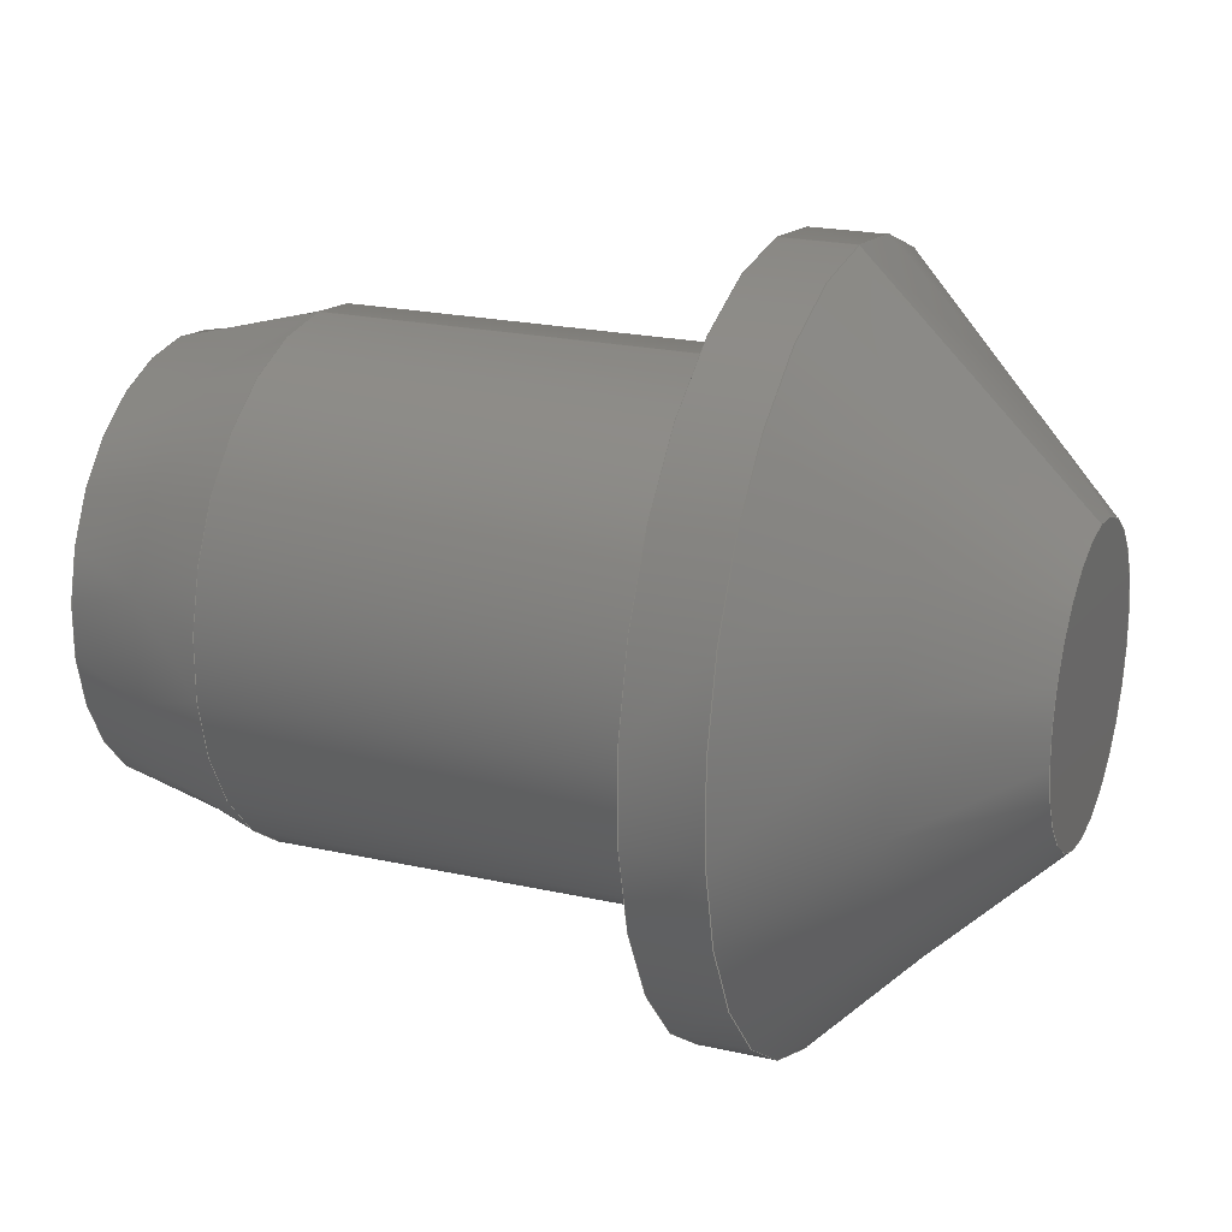
<metadata>
{"format":"step","ext":"step","renderer":"f3d","projection":"perspective","resolution":1024,"background":"white","views":[{"elev":21.4,"azim":21.7,"up":"+Z"}]}
</metadata>
<code>
ISO-10303-21;
DATA;
#1 = AXIS2_PLACEMENT_3D ( 'NONE', #300, #82, #304 ) ;
#2 = ORIENTED_EDGE ( 'NONE', *, *, #224, .T. ) ;
#3 = CARTESIAN_POINT ( 'NONE',  ( 4, 0, 0 ) ) ;
#4 = DIRECTION ( 'NONE',  ( 1, -0, -0 ) ) ;
#5 = EDGE_CURVE ( 'NONE', #209, #295, #59, .T. ) ;
#6 = CARTESIAN_POINT ( 'NONE',  ( 6, 1.225e-16, -1 ) ) ;
#7 = LINE ( 'NONE', #203, #80 ) ;
#8 = CARTESIAN_POINT ( 'NONE',  ( 4, 0, 0 ) ) ;
#9 = EDGE_LOOP ( 'NONE', ( #115, #230 ) ) ;
#10 = CIRCLE ( 'NONE', #195, 1.482 ) ;
#11 = COLOUR_RGB ( '',0.6941, 0.09804, 0.09804 ) ;
#12 = LINE ( 'NONE', #216, #255 ) ;
#13 = ADVANCED_FACE ( 'NONE', ( #198 ), #271, .T. ) ;
#14 = STYLED_ITEM ( 'NONE', ( #274 ), #100 ) ;
#15 = PLANE ( 'NONE',  #81 ) ;
#16 = DIRECTION ( 'NONE',  ( 1, -0, -0 ) ) ;
#17 = ORIENTED_EDGE ( 'NONE', *, *, #265, .F. ) ;
#18 = DIRECTION ( 'NONE',  ( 0, 0, -1 ) ) ;
#19 = ORIENTED_EDGE ( 'NONE', *, *, #153, .T. ) ;
#20 = DIRECTION ( 'NONE',  ( 1, -0, -0 ) ) ;
#21 =( LENGTH_UNIT ( ) NAMED_UNIT ( * ) SI_UNIT ( .MILLI., .METRE. ) );
#22 = EDGE_CURVE ( 'NONE', #316, #125, #26, .T. ) ;
#23 = CARTESIAN_POINT ( 'NONE',  ( 4.5, 0, 0 ) ) ;
#24 = ORIENTED_EDGE ( 'NONE', *, *, #22, .F. ) ;
#25 = ORIENTED_EDGE ( 'NONE', *, *, #137, .F. ) ;
#26 = LINE ( 'NONE', #149, #248 ) ;
#27 = VECTOR ( 'NONE', #105, 1000 ) ;
#28 = AXIS2_PLACEMENT_3D ( 'NONE', #299, #132, #280 ) ;
#29 = DIRECTION ( 'NONE',  ( 1, -0, -0 ) ) ;
#30 = AXIS2_PLACEMENT_3D ( 'NONE', #70, #200, #196 ) ;
#31 = FACE_OUTER_BOUND ( 'NONE', #253, .T. ) ;
#32 = DIRECTION ( 'NONE',  ( -0.7071, 0, 0.7071 ) ) ;
#33 = CARTESIAN_POINT ( 'NONE',  ( 0, 0, 0 ) ) ;
#34 = CARTESIAN_POINT ( 'NONE',  ( 6, 2.143e-16, -1 ) ) ;
#35 = ORIENTED_EDGE ( 'NONE', *, *, #89, .T. ) ;
#36 = FACE_BOUND ( 'NONE', #123, .T. ) ;
#37 = CIRCLE ( 'NONE', #223, 2.5 ) ;
#38 = CARTESIAN_POINT ( 'NONE',  ( 1, 0, 0 ) ) ;
#39 = DIRECTION ( 'NONE',  ( -1, 0, 0 ) ) ;
#40 = EDGE_CURVE ( 'NONE', #125, #95, #69, .T. ) ;
#41 = FACE_OUTER_BOUND ( 'NONE', #252, .T. ) ;
#42 = VERTEX_POINT ( 'NONE', #307 ) ;
#43 = FACE_OUTER_BOUND ( 'NONE', #220, .T. ) ;
#44 = FILL_AREA_STYLE_COLOUR ( '', #112 ) ;
#45 = EDGE_CURVE ( 'NONE', #151, #177, #259, .T. ) ;
#46 = CARTESIAN_POINT ( 'NONE',  ( 4, 0, 0 ) ) ;
#47 = ORIENTED_EDGE ( 'NONE', *, *, #205, .T. ) ;
#48 = ORIENTED_EDGE ( 'NONE', *, *, #174, .F. ) ;
#49 = ORIENTED_EDGE ( 'NONE', *, *, #89, .F. ) ;
#50 = AXIS2_PLACEMENT_3D ( 'NONE', #139, #241, #268 ) ;
#51 = CARTESIAN_POINT ( 'NONE',  ( 0, 0, -2.5 ) ) ;
#52 = DIRECTION ( 'NONE',  ( 1, -0, -0 ) ) ;
#53 = ADVANCED_FACE ( 'NONE', ( #210 ), #284, .T. ) ;
#54 = DIRECTION ( 'NONE',  ( 0, 0, -1 ) ) ;
#55 = LINE ( 'NONE', #261, #135 ) ;
#56 = CARTESIAN_POINT ( 'NONE',  ( 0, 0, 0 ) ) ;
#57 = VERTEX_POINT ( 'NONE', #258 ) ;
#58 = LINE ( 'NONE', #61, #120 ) ;
#59 = CIRCLE ( 'NONE', #305, 2.5 ) ;
#60 = CARTESIAN_POINT ( 'NONE',  ( 1, 0, -1.75 ) ) ;
#61 = CARTESIAN_POINT ( 'NONE',  ( 0, 2.143e-16, 1.75 ) ) ;
#62 = ORIENTED_EDGE ( 'NONE', *, *, #144, .T. ) ;
#63 = DIRECTION ( 'NONE',  ( 0, 0, 1 ) ) ;
#64 = AXIS2_PLACEMENT_3D ( 'NONE', #33, #256, #161 ) ;
#65 = AXIS2_PLACEMENT_3D ( 'NONE', #242, #119, #264 ) ;
#66 = UNCERTAINTY_MEASURE_WITH_UNIT (LENGTH_MEASURE( 1e-05 ), #310, 'distance_accuracy_value', 'NONE');
#67 = ORIENTED_EDGE ( 'NONE', *, *, #45, .F. ) ;
#68 = ORIENTED_EDGE ( 'NONE', *, *, #318, .F. ) ;
#69 = CIRCLE ( 'NONE', #104, 1.75 ) ;
#70 = CARTESIAN_POINT ( 'NONE',  ( 0, 0, 0 ) ) ;
#71 = ORIENTED_EDGE ( 'NONE', *, *, #137, .T. ) ;
#72 = EDGE_LOOP ( 'NONE', ( #199, #179 ) ) ;
#73 = DIRECTION ( 'NONE',  ( 0.9659, 0, -0.2588 ) ) ;
#74 = PRODUCT ( 'OM-001-050-912_01', 'OM-001-050-912_01', '', ( #247 ) ) ;
#75 = DIRECTION ( 'NONE',  ( -1, 0, 0 ) ) ;
#76 = DIRECTION ( 'NONE',  ( 1, -0, -0 ) ) ;
#77 = LINE ( 'NONE', #51, #108 ) ;
#78 = ADVANCED_FACE ( 'NONE', ( #233 ), #183, .T. ) ;
#79 = ORIENTED_EDGE ( 'NONE', *, *, #197, .T. ) ;
#80 = VECTOR ( 'NONE', #32, 1000 ) ;
#81 = AXIS2_PLACEMENT_3D ( 'NONE', #113, #165, #63 ) ;
#82 = DIRECTION ( 'NONE',  ( 1, -0, -0 ) ) ;
#83 =( GEOMETRIC_REPRESENTATION_CONTEXT ( 3 ) GLOBAL_UNCERTAINTY_ASSIGNED_CONTEXT ( ( #167 ) ) GLOBAL_UNIT_ASSIGNED_CONTEXT ( ( #148, #122, #249 ) ) REPRESENTATION_CONTEXT ( 'NONE', 'WORKASPACE' ) );
#84 = CYLINDRICAL_SURFACE ( 'NONE', #229, 1.75 ) ;
#85 = SURFACE_SIDE_STYLE ('',( #87 ) ) ;
#86 = VERTEX_POINT ( 'NONE', #232 ) ;
#87 = SURFACE_STYLE_FILL_AREA ( #309 ) ;
#88 = PRODUCT_DEFINITION_CONTEXT ( 'detailed design', #207, 'design' ) ;
#89 = EDGE_CURVE ( 'NONE', #151, #319, #7, .T. ) ;
#90 = AXIS2_PLACEMENT_3D ( 'NONE', #289, #111, #266 ) ;
#91 = SHAPE_DEFINITION_REPRESENTATION ( #98, #100 ) ;
#92 = VERTEX_POINT ( 'NONE', #130 ) ;
#93 = APPLICATION_PROTOCOL_DEFINITION ( 'draft international standard', 'automotive_design', 1998, #207 ) ;
#94 = EDGE_CURVE ( 'NONE', #295, #209, #147, .T. ) ;
#95 = VERTEX_POINT ( 'NONE', #107 ) ;
#96 = DIRECTION ( 'NONE',  ( 1, 0, -0 ) ) ;
#97 = AXIS2_PLACEMENT_3D ( 'NONE', #278, #236, #129 ) ;
#98 = PRODUCT_DEFINITION_SHAPE ( 'NONE', 'NONE',  #251 ) ;
#99 = EDGE_LOOP ( 'NONE', ( #273, #225 ) ) ;
#100 = ADVANCED_BREP_SHAPE_REPRESENTATION ( 'OM-001-050-912_01', ( #301, #30 ), #83 ) ;
#101 = CARTESIAN_POINT ( 'NONE',  ( 6, 0, 1 ) ) ;
#102 = EDGE_CURVE ( 'NONE', #95, #125, #160, .T. ) ;
#103 = LINE ( 'NONE', #6, #27 ) ;
#104 = AXIS2_PLACEMENT_3D ( 'NONE', #3, #158, #54 ) ;
#105 = DIRECTION ( 'NONE',  ( -0.7071, 8.66e-17, -0.7071 ) ) ;
#106 = CARTESIAN_POINT ( 'NONE',  ( 1.531e-17, 0, 0 ) ) ;
#107 = CARTESIAN_POINT ( 'NONE',  ( 4, 2.143e-16, 1.75 ) ) ;
#108 = VECTOR ( 'NONE', #29, 1000 ) ;
#109 = EDGE_LOOP ( 'NONE', ( #281, #154, #62, #227 ) ) ;
#110 = STYLED_ITEM ( 'NONE', ( #193 ), #301 ) ;
#111 = DIRECTION ( 'NONE',  ( -1, 0, 0 ) ) ;
#112 = COLOUR_RGB ( '',0.6941, 0.09804, 0.09804 ) ;
#113 = CARTESIAN_POINT ( 'NONE',  ( 4, 2.5, 0 ) ) ;
#114 = CARTESIAN_POINT ( 'NONE',  ( 1.531e-17, 0, 0 ) ) ;
#115 = ORIENTED_EDGE ( 'NONE', *, *, #174, .T. ) ;
#116 = AXIS2_PLACEMENT_3D ( 'NONE', #133, #182, #302 ) ;
#117 = DIRECTION ( 'NONE',  ( 0, 0, 1 ) ) ;
#118 = EDGE_LOOP ( 'NONE', ( #25, #67, #35, #68 ) ) ;
#119 = DIRECTION ( 'NONE',  ( 1, -0, -0 ) ) ;
#120 = VECTOR ( 'NONE', #312, 1000 ) ;
#121 = EDGE_CURVE ( 'NONE', #177, #151, #269, .T. ) ;
#122 =( NAMED_UNIT ( * ) PLANE_ANGLE_UNIT ( ) SI_UNIT ( $, .RADIAN. ) );
#123 = EDGE_LOOP ( 'NONE', ( #150, #275 ) ) ;
#124 = ORIENTED_EDGE ( 'NONE', *, *, #102, .F. ) ;
#125 = VERTEX_POINT ( 'NONE', #159 ) ;
#126 = CIRCLE ( 'NONE', #138, 1.75 ) ;
#127 = DIRECTION ( 'NONE',  ( 0, 0, -1 ) ) ;
#128 = ADVANCED_FACE ( 'NONE', ( #187 ), #282, .T. ) ;
#129 = DIRECTION ( 'NONE',  ( 0, 0, -1 ) ) ;
#130 = CARTESIAN_POINT ( 'NONE',  ( 1.531e-17, 1.979e-16, 1.482 ) ) ;
#131 = PRODUCT_RELATED_PRODUCT_CATEGORY ( 'part', '', ( #74 ) ) ;
#132 = DIRECTION ( 'NONE',  ( 1, -0, -0 ) ) ;
#133 = CARTESIAN_POINT ( 'NONE',  ( 6, 0, 0 ) ) ;
#134 = DIRECTION ( 'NONE',  ( 0, 0, -1 ) ) ;
#135 = VECTOR ( 'NONE', #287, 1000 ) ;
#136 = CARTESIAN_POINT ( 'NONE',  ( 0, 0, 0 ) ) ;
#137 = EDGE_CURVE ( 'NONE', #177, #86, #103, .T. ) ;
#138 = AXIS2_PLACEMENT_3D ( 'NONE', #162, #20, #212 ) ;
#139 = CARTESIAN_POINT ( 'NONE',  ( 1.531e-17, 1.75, 0 ) ) ;
#140 = DIRECTION ( 'NONE',  ( 1, -0, -0 ) ) ;
#141 = EDGE_LOOP ( 'NONE', ( #250, #2, #168, #24 ) ) ;
#142 = AXIS2_PLACEMENT_3D ( 'NONE', #192, #96, #201 ) ;
#143 = CIRCLE ( 'NONE', #65, 1.75 ) ;
#144 = EDGE_CURVE ( 'NONE', #209, #86, #77, .T. ) ;
#145 = DIRECTION ( 'NONE',  ( -1, 0, 0 ) ) ;
#146 = SURFACE_SIDE_STYLE ('',( #226 ) ) ;
#147 = CIRCLE ( 'NONE', #254, 2.5 ) ;
#148 =( LENGTH_UNIT ( ) NAMED_UNIT ( * ) SI_UNIT ( .MILLI., .METRE. ) );
#149 = CARTESIAN_POINT ( 'NONE',  ( 0, 0, -1.75 ) ) ;
#150 = ORIENTED_EDGE ( 'NONE', *, *, #40, .T. ) ;
#151 = VERTEX_POINT ( 'NONE', #101 ) ;
#152 = VECTOR ( 'NONE', #73, 1000 ) ;
#153 = EDGE_CURVE ( 'NONE', #57, #316, #279, .T. ) ;
#154 = ORIENTED_EDGE ( 'NONE', *, *, #94, .T. ) ;
#155 = PRESENTATION_LAYER_ASSIGNMENT (  '', '', ( #110 ) ) ;
#156 = CARTESIAN_POINT ( 'NONE',  ( 6, 0, 0 ) ) ;
#157 =( GEOMETRIC_REPRESENTATION_CONTEXT ( 3 ) GLOBAL_UNCERTAINTY_ASSIGNED_CONTEXT ( ( #243 ) ) GLOBAL_UNIT_ASSIGNED_CONTEXT ( ( #21, #172, #313 ) ) REPRESENTATION_CONTEXT ( 'NONE', 'WORKASPACE' ) );
#158 = DIRECTION ( 'NONE',  ( 1, -0, -0 ) ) ;
#159 = CARTESIAN_POINT ( 'NONE',  ( 4, 0, -1.75 ) ) ;
#160 = CIRCLE ( 'NONE', #1, 1.75 ) ;
#161 = DIRECTION ( 'NONE',  ( 0, 0, -1 ) ) ;
#162 = CARTESIAN_POINT ( 'NONE',  ( 1, 0, 0 ) ) ;
#163 =( NAMED_UNIT ( * ) PLANE_ANGLE_UNIT ( ) SI_UNIT ( $, .RADIAN. ) );
#164 = APPLICATION_CONTEXT ( 'automotive_design' ) ;
#165 = DIRECTION ( 'NONE',  ( -1, 0, 0 ) ) ;
#166 = CARTESIAN_POINT ( 'NONE',  ( 4.5, 0, 0 ) ) ;
#167 = UNCERTAINTY_MEASURE_WITH_UNIT (LENGTH_MEASURE( 1e-05 ), #148, 'distance_accuracy_value', 'NONE');
#168 = ORIENTED_EDGE ( 'NONE', *, *, #40, .F. ) ;
#169 = PLANE ( 'NONE',  #50 ) ;
#170 = AXIS2_PLACEMENT_3D ( 'NONE', #56, #52, #127 ) ;
#171 = CARTESIAN_POINT ( 'NONE',  ( 4.5, 3.062e-16, 2.5 ) ) ;
#172 =( NAMED_UNIT ( * ) PLANE_ANGLE_UNIT ( ) SI_UNIT ( $, .RADIAN. ) );
#173 = ORIENTED_EDGE ( 'NONE', *, *, #153, .F. ) ;
#174 = EDGE_CURVE ( 'NONE', #57, #92, #10, .T. ) ;
#175 = ORIENTED_EDGE ( 'NONE', *, *, #303, .F. ) ;
#176 = APPLICATION_PROTOCOL_DEFINITION ( 'draft international standard', 'automotive_design', 1998, #164 ) ;
#177 = VERTEX_POINT ( 'NONE', #34 ) ;
#178 = ADVANCED_FACE ( 'NONE', ( #277 ), #237, .T. ) ;
#179 = ORIENTED_EDGE ( 'NONE', *, *, #94, .F. ) ;
#180 = AXIS2_PLACEMENT_3D ( 'NONE', #156, #204, #257 ) ;
#181 = DIRECTION ( 'NONE',  ( 0, 0, 1 ) ) ;
#182 = DIRECTION ( 'NONE',  ( 1, -0, -0 ) ) ;
#183 = CYLINDRICAL_SURFACE ( 'NONE', #170, 1.75 ) ;
#184 = DIRECTION ( 'NONE',  ( 0, 0, -1 ) ) ;
#185 = MECHANICAL_DESIGN_GEOMETRIC_PRESENTATION_REPRESENTATION (  '', ( #110 ), #270 ) ;
#186 = EDGE_LOOP ( 'NONE', ( #294, #71, #297, #49 ) ) ;
#187 = FACE_OUTER_BOUND ( 'NONE', #109, .T. ) ;
#188 = MECHANICAL_DESIGN_GEOMETRIC_PRESENTATION_REPRESENTATION (  '', ( #14 ), #157 ) ;
#189 = ADVANCED_FACE ( 'NONE', ( #31 ), #260, .T. ) ;
#190 = SURFACE_STYLE_USAGE ( .BOTH. , #85 ) ;
#191 = FILL_AREA_STYLE_COLOUR ( '', #11 ) ;
#192 = CARTESIAN_POINT ( 'NONE',  ( 6, 0, 0 ) ) ;
#193 = PRESENTATION_STYLE_ASSIGNMENT (( #190 ) ) ;
#194 = FACE_OUTER_BOUND ( 'NONE', #9, .T. ) ;
#195 = AXIS2_PLACEMENT_3D ( 'NONE', #106, #75, #181 ) ;
#196 = DIRECTION ( 'NONE',  ( 1, 0, 0 ) ) ;
#197 = EDGE_CURVE ( 'NONE', #92, #42, #55, .T. ) ;
#198 = FACE_OUTER_BOUND ( 'NONE', #99, .T. ) ;
#199 = ORIENTED_EDGE ( 'NONE', *, *, #5, .F. ) ;
#200 = DIRECTION ( 'NONE',  ( 0, 0, 1 ) ) ;
#201 = DIRECTION ( 'NONE',  ( -0, 0, -1 ) ) ;
#202 = ORIENTED_EDGE ( 'NONE', *, *, #22, .T. ) ;
#203 = CARTESIAN_POINT ( 'NONE',  ( 6, 0, 1 ) ) ;
#204 = DIRECTION ( 'NONE',  ( -1, 0, 0 ) ) ;
#205 = EDGE_CURVE ( 'NONE', #319, #86, #37, .T. ) ;
#206 = DIRECTION ( 'NONE',  ( 0, 0, -1 ) ) ;
#207 = APPLICATION_CONTEXT ( 'automotive_design' ) ;
#208 = DIRECTION ( 'NONE',  ( 1, -0, -0 ) ) ;
#209 = VERTEX_POINT ( 'NONE', #239 ) ;
#210 = FACE_OUTER_BOUND ( 'NONE', #218, .T. ) ;
#211 = CONICAL_SURFACE ( 'NONE', #90, 1, 0.7854 ) ;
#212 = DIRECTION ( 'NONE',  ( 0, 0, 1 ) ) ;
#213 = AXIS2_PLACEMENT_3D ( 'NONE', #23, #145, #292 ) ;
#214 = PRODUCT_DEFINITION_FORMATION_WITH_SPECIFIED_SOURCE ( 'ANY', '', #74, .NOT_KNOWN. ) ;
#215 = DIRECTION ( 'NONE',  ( -1, 0, 0 ) ) ;
#216 = CARTESIAN_POINT ( 'NONE',  ( 0, 3.062e-16, 2.5 ) ) ;
#217 = CLOSED_SHELL ( 'NONE', ( #178, #288, #78, #189, #272, #13, #128, #240, #285, #53, #246 ) ) ;
#218 = EDGE_LOOP ( 'NONE', ( #276, #48, #19, #17 ) ) ;
#219 = CARTESIAN_POINT ( 'NONE',  ( 4, 3.062e-16, 2.5 ) ) ;
#220 = EDGE_LOOP ( 'NONE', ( #262, #286, #202, #124 ) ) ;
#221 = DIRECTION ( 'NONE',  ( 1, -0, -0 ) ) ;
#222 = SURFACE_STYLE_USAGE ( .BOTH. , #146 ) ;
#223 = AXIS2_PLACEMENT_3D ( 'NONE', #166, #39, #283 ) ;
#224 = EDGE_CURVE ( 'NONE', #42, #95, #58, .T. ) ;
#225 = ORIENTED_EDGE ( 'NONE', *, *, #121, .T. ) ;
#226 = SURFACE_STYLE_FILL_AREA ( #228 ) ;
#227 = ORIENTED_EDGE ( 'NONE', *, *, #318, .T. ) ;
#228 = FILL_AREA_STYLE ('',( #44 ) ) ;
#229 = AXIS2_PLACEMENT_3D ( 'NONE', #136, #140, #18 ) ;
#230 = ORIENTED_EDGE ( 'NONE', *, *, #293, .T. ) ;
#231 = CARTESIAN_POINT ( 'NONE',  ( 1, 0, -1.75 ) ) ;
#232 = CARTESIAN_POINT ( 'NONE',  ( 4.5, 0, -2.5 ) ) ;
#233 = FACE_OUTER_BOUND ( 'NONE', #141, .T. ) ;
#234 = CARTESIAN_POINT ( 'NONE',  ( 0, 0, 0 ) ) ;
#235 = ORIENTED_EDGE ( 'NONE', *, *, #5, .T. ) ;
#236 = DIRECTION ( 'NONE',  ( 1, -0, -0 ) ) ;
#237 = CONICAL_SURFACE ( 'NONE', #180, 1, 0.7854 ) ;
#238 = CIRCLE ( 'NONE', #290, 1.482 ) ;
#239 = CARTESIAN_POINT ( 'NONE',  ( 4, 0, -2.5 ) ) ;
#240 = ADVANCED_FACE ( 'NONE', ( #36, #308 ), #15, .T. ) ;
#241 = DIRECTION ( 'NONE',  ( -1, 0, 0 ) ) ;
#242 = CARTESIAN_POINT ( 'NONE',  ( 1, 0, 0 ) ) ;
#243 = UNCERTAINTY_MEASURE_WITH_UNIT (LENGTH_MEASURE( 1e-05 ), #21, 'distance_accuracy_value', 'NONE');
#244 = ORIENTED_EDGE ( 'NONE', *, *, #293, .F. ) ;
#245 =( NAMED_UNIT ( * ) SI_UNIT ( $, .STERADIAN. ) SOLID_ANGLE_UNIT ( ) );
#246 = ADVANCED_FACE ( 'NONE', ( #263 ), #211, .T. ) ;
#247 = PRODUCT_CONTEXT ( 'NONE', #164, 'mechanical' ) ;
#248 = VECTOR ( 'NONE', #76, 1000 ) ;
#249 =( NAMED_UNIT ( * ) SI_UNIT ( $, .STERADIAN. ) SOLID_ANGLE_UNIT ( ) );
#250 = ORIENTED_EDGE ( 'NONE', *, *, #303, .T. ) ;
#251 = PRODUCT_DEFINITION ( 'UNKNOWN', '', #214, #88 ) ;
#252 = EDGE_LOOP ( 'NONE', ( #244, #79, #175, #173 ) ) ;
#253 = EDGE_LOOP ( 'NONE', ( #235, #267, #47, #311 ) ) ;
#254 = AXIS2_PLACEMENT_3D ( 'NONE', #8, #4, #206 ) ;
#255 = VECTOR ( 'NONE', #221, 1000 ) ;
#256 = DIRECTION ( 'NONE',  ( 1, -0, -0 ) ) ;
#257 = DIRECTION ( 'NONE',  ( 0, 0, 1 ) ) ;
#258 = CARTESIAN_POINT ( 'NONE',  ( 1.531e-17, 0, -1.482 ) ) ;
#259 = CIRCLE ( 'NONE', #116, 1 ) ;
#260 = CYLINDRICAL_SURFACE ( 'NONE', #314, 2.5 ) ;
#261 = CARTESIAN_POINT ( 'NONE',  ( 1, 2.143e-16, 1.75 ) ) ;
#262 = ORIENTED_EDGE ( 'NONE', *, *, #224, .F. ) ;
#263 = FACE_OUTER_BOUND ( 'NONE', #118, .T. ) ;
#264 = DIRECTION ( 'NONE',  ( 0, 0, 1 ) ) ;
#265 = EDGE_CURVE ( 'NONE', #42, #316, #143, .T. ) ;
#266 = DIRECTION ( 'NONE',  ( 0, 0, 1 ) ) ;
#267 = ORIENTED_EDGE ( 'NONE', *, *, #298, .T. ) ;
#268 = DIRECTION ( 'NONE',  ( 0, 0, 1 ) ) ;
#269 = CIRCLE ( 'NONE', #28, 1 ) ;
#270 =( GEOMETRIC_REPRESENTATION_CONTEXT ( 3 ) GLOBAL_UNCERTAINTY_ASSIGNED_CONTEXT ( ( #66 ) ) GLOBAL_UNIT_ASSIGNED_CONTEXT ( ( #310, #163, #245 ) ) REPRESENTATION_CONTEXT ( 'NONE', 'WORKASPACE' ) );
#271 = PLANE ( 'NONE',  #142 ) ;
#272 = ADVANCED_FACE ( 'NONE', ( #194 ), #169, .T. ) ;
#273 = ORIENTED_EDGE ( 'NONE', *, *, #45, .T. ) ;
#274 = PRESENTATION_STYLE_ASSIGNMENT (( #222 ) ) ;
#275 = ORIENTED_EDGE ( 'NONE', *, *, #102, .T. ) ;
#276 = ORIENTED_EDGE ( 'NONE', *, *, #197, .F. ) ;
#277 = FACE_OUTER_BOUND ( 'NONE', #186, .T. ) ;
#278 = CARTESIAN_POINT ( 'NONE',  ( 1, 0, 0 ) ) ;
#279 = LINE ( 'NONE', #231, #152 ) ;
#280 = DIRECTION ( 'NONE',  ( 0, 0, -1 ) ) ;
#281 = ORIENTED_EDGE ( 'NONE', *, *, #298, .F. ) ;
#282 = CYLINDRICAL_SURFACE ( 'NONE', #64, 2.5 ) ;
#283 = DIRECTION ( 'NONE',  ( 0, 0, -1 ) ) ;
#284 = CONICAL_SURFACE ( 'NONE', #97, 1.75, 0.2618 ) ;
#285 = ADVANCED_FACE ( 'NONE', ( #43 ), #84, .T. ) ;
#286 = ORIENTED_EDGE ( 'NONE', *, *, #265, .T. ) ;
#287 = DIRECTION ( 'NONE',  ( 0.9659, 3.17e-17, 0.2588 ) ) ;
#288 = ADVANCED_FACE ( 'NONE', ( #41 ), #315, .T. ) ;
#289 = CARTESIAN_POINT ( 'NONE',  ( 6, 0, 0 ) ) ;
#290 = AXIS2_PLACEMENT_3D ( 'NONE', #114, #215, #117 ) ;
#291 = CIRCLE ( 'NONE', #213, 2.5 ) ;
#292 = DIRECTION ( 'NONE',  ( 0, 0, -1 ) ) ;
#293 = EDGE_CURVE ( 'NONE', #92, #57, #238, .T. ) ;
#294 = ORIENTED_EDGE ( 'NONE', *, *, #121, .F. ) ;
#295 = VERTEX_POINT ( 'NONE', #219 ) ;
#296 = DIRECTION ( 'NONE',  ( 1, -0, -0 ) ) ;
#297 = ORIENTED_EDGE ( 'NONE', *, *, #205, .F. ) ;
#298 = EDGE_CURVE ( 'NONE', #295, #319, #12, .T. ) ;
#299 = CARTESIAN_POINT ( 'NONE',  ( 6, 0, 0 ) ) ;
#300 = CARTESIAN_POINT ( 'NONE',  ( 4, 0, 0 ) ) ;
#301 = MANIFOLD_SOLID_BREP ( 'Chamfer2', #217 ) ;
#302 = DIRECTION ( 'NONE',  ( 0, 0, -1 ) ) ;
#303 = EDGE_CURVE ( 'NONE', #316, #42, #126, .T. ) ;
#304 = DIRECTION ( 'NONE',  ( 0, 0, -1 ) ) ;
#305 = AXIS2_PLACEMENT_3D ( 'NONE', #46, #296, #320 ) ;
#306 = AXIS2_PLACEMENT_3D ( 'NONE', #38, #16, #134 ) ;
#307 = CARTESIAN_POINT ( 'NONE',  ( 1, 2.143e-16, 1.75 ) ) ;
#308 = FACE_OUTER_BOUND ( 'NONE', #72, .T. ) ;
#309 = FILL_AREA_STYLE ('',( #191 ) ) ;
#310 =( LENGTH_UNIT ( ) NAMED_UNIT ( * ) SI_UNIT ( .MILLI., .METRE. ) );
#311 = ORIENTED_EDGE ( 'NONE', *, *, #144, .F. ) ;
#312 = DIRECTION ( 'NONE',  ( 1, -0, -0 ) ) ;
#313 =( NAMED_UNIT ( * ) SI_UNIT ( $, .STERADIAN. ) SOLID_ANGLE_UNIT ( ) );
#314 = AXIS2_PLACEMENT_3D ( 'NONE', #234, #208, #184 ) ;
#315 = CONICAL_SURFACE ( 'NONE', #306, 1.75, 0.2618 ) ;
#316 = VERTEX_POINT ( 'NONE', #60 ) ;
#317 = PRESENTATION_LAYER_ASSIGNMENT (  '', '', ( #14 ) ) ;
#318 = EDGE_CURVE ( 'NONE', #86, #319, #291, .T. ) ;
#319 = VERTEX_POINT ( 'NONE', #171 ) ;
#320 = DIRECTION ( 'NONE',  ( 0, 0, -1 ) ) ;
ENDSEC;
END-ISO-10303-21;

</code>
